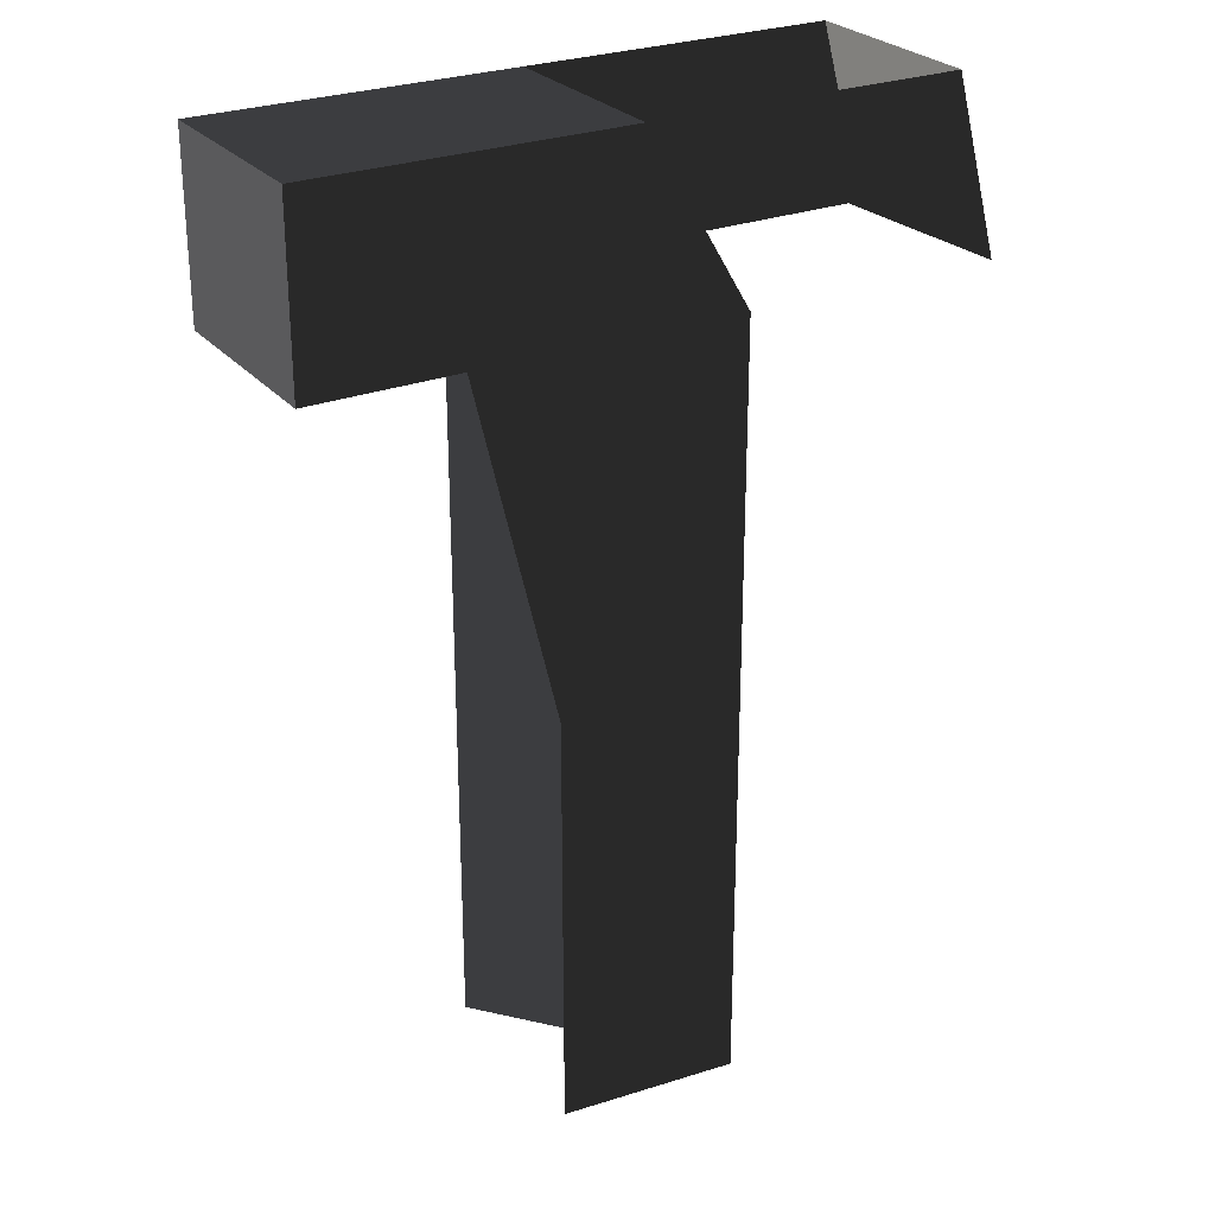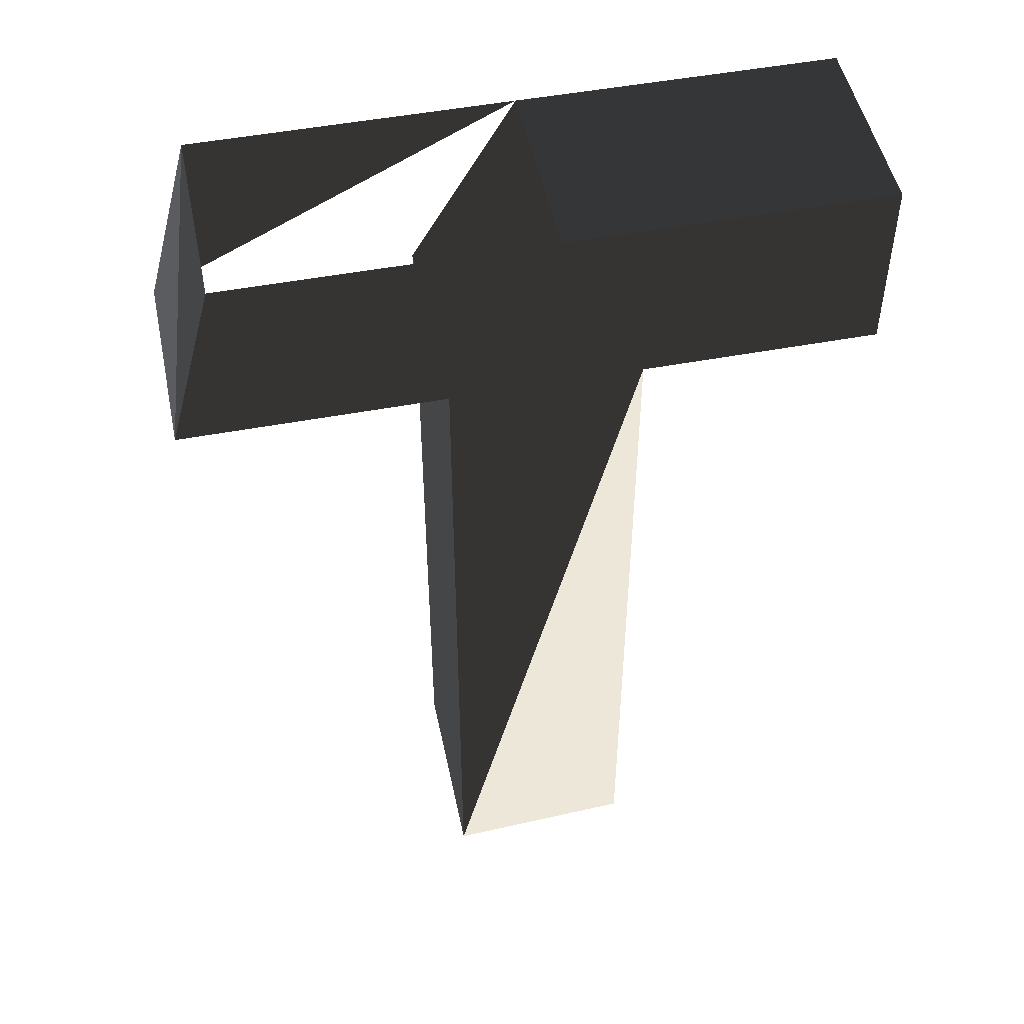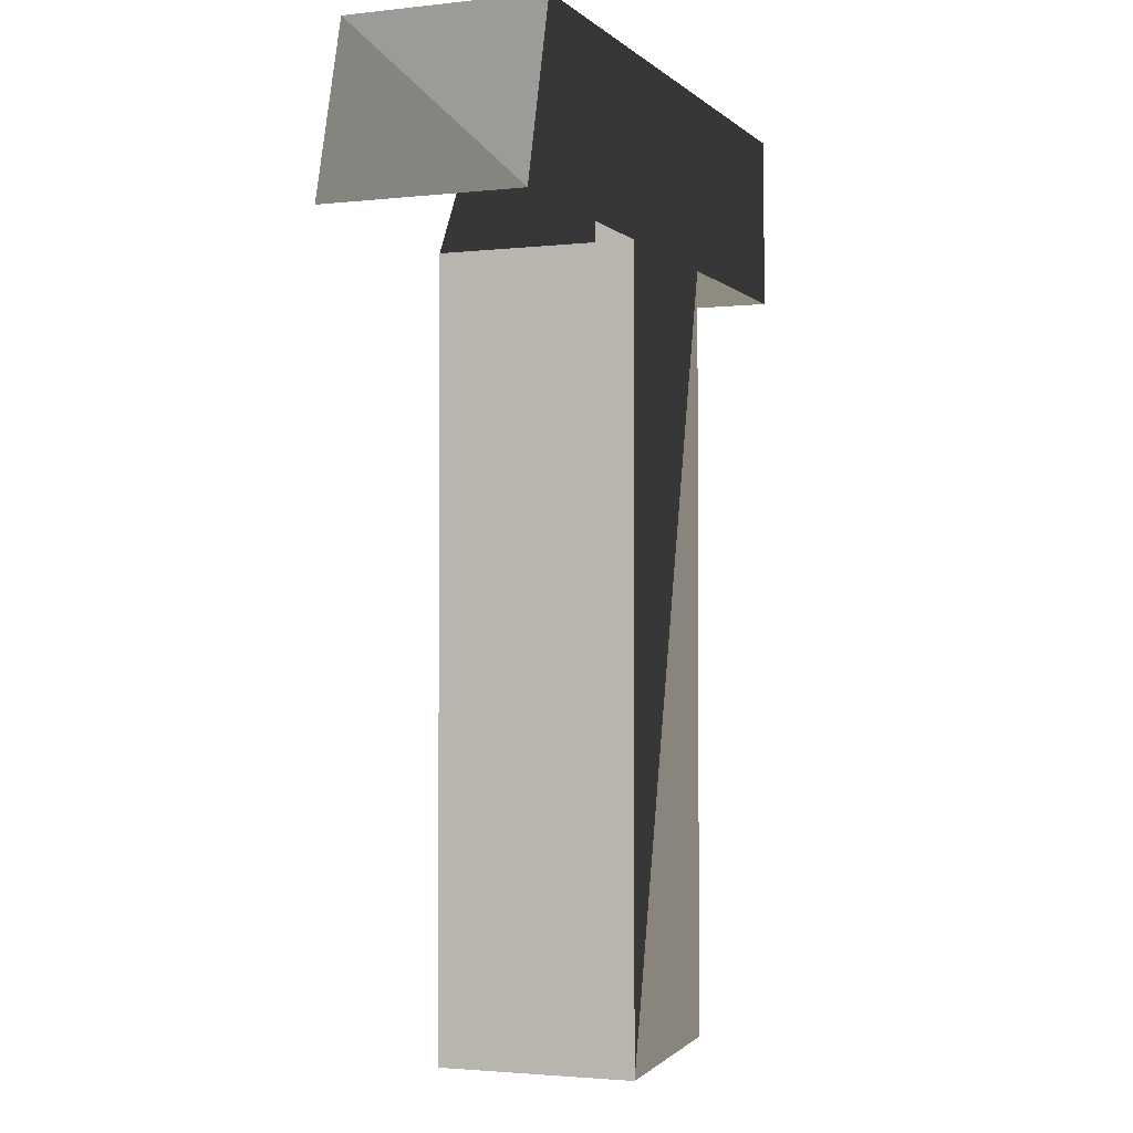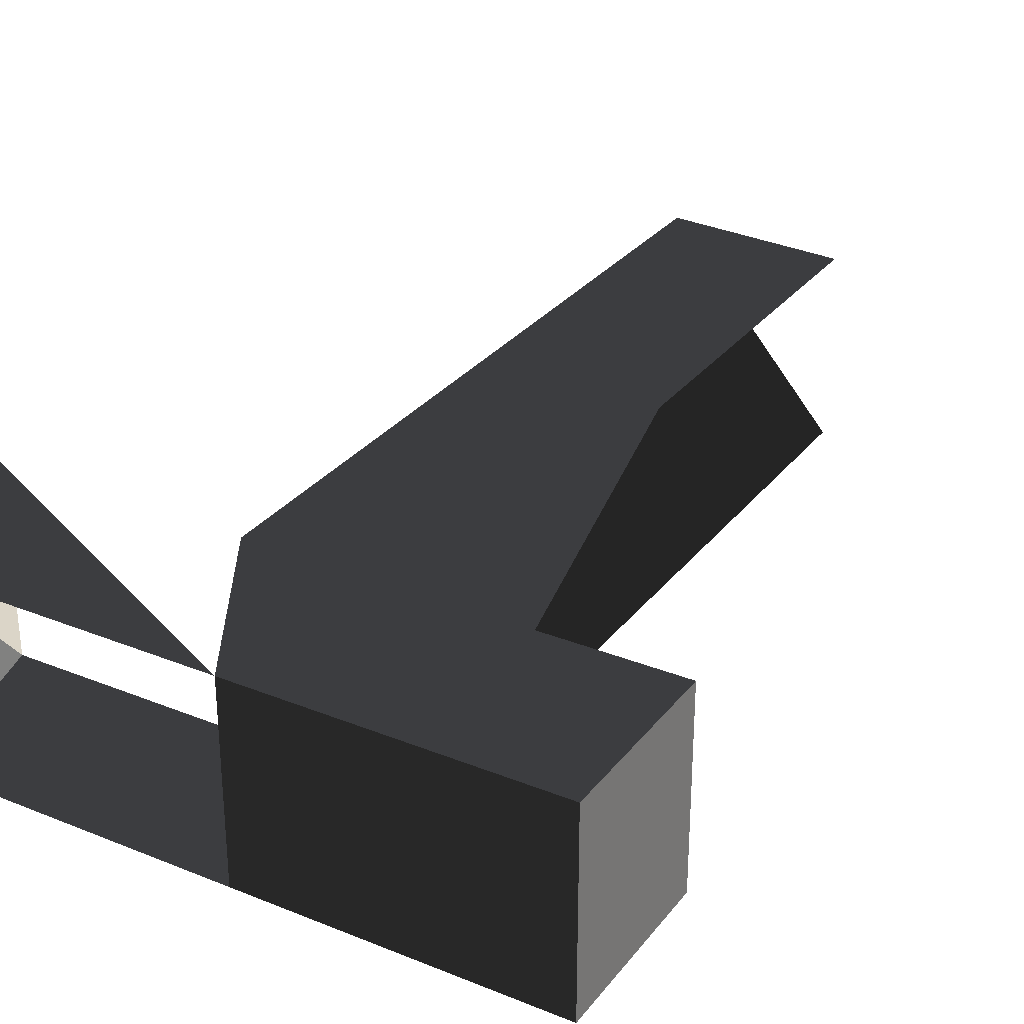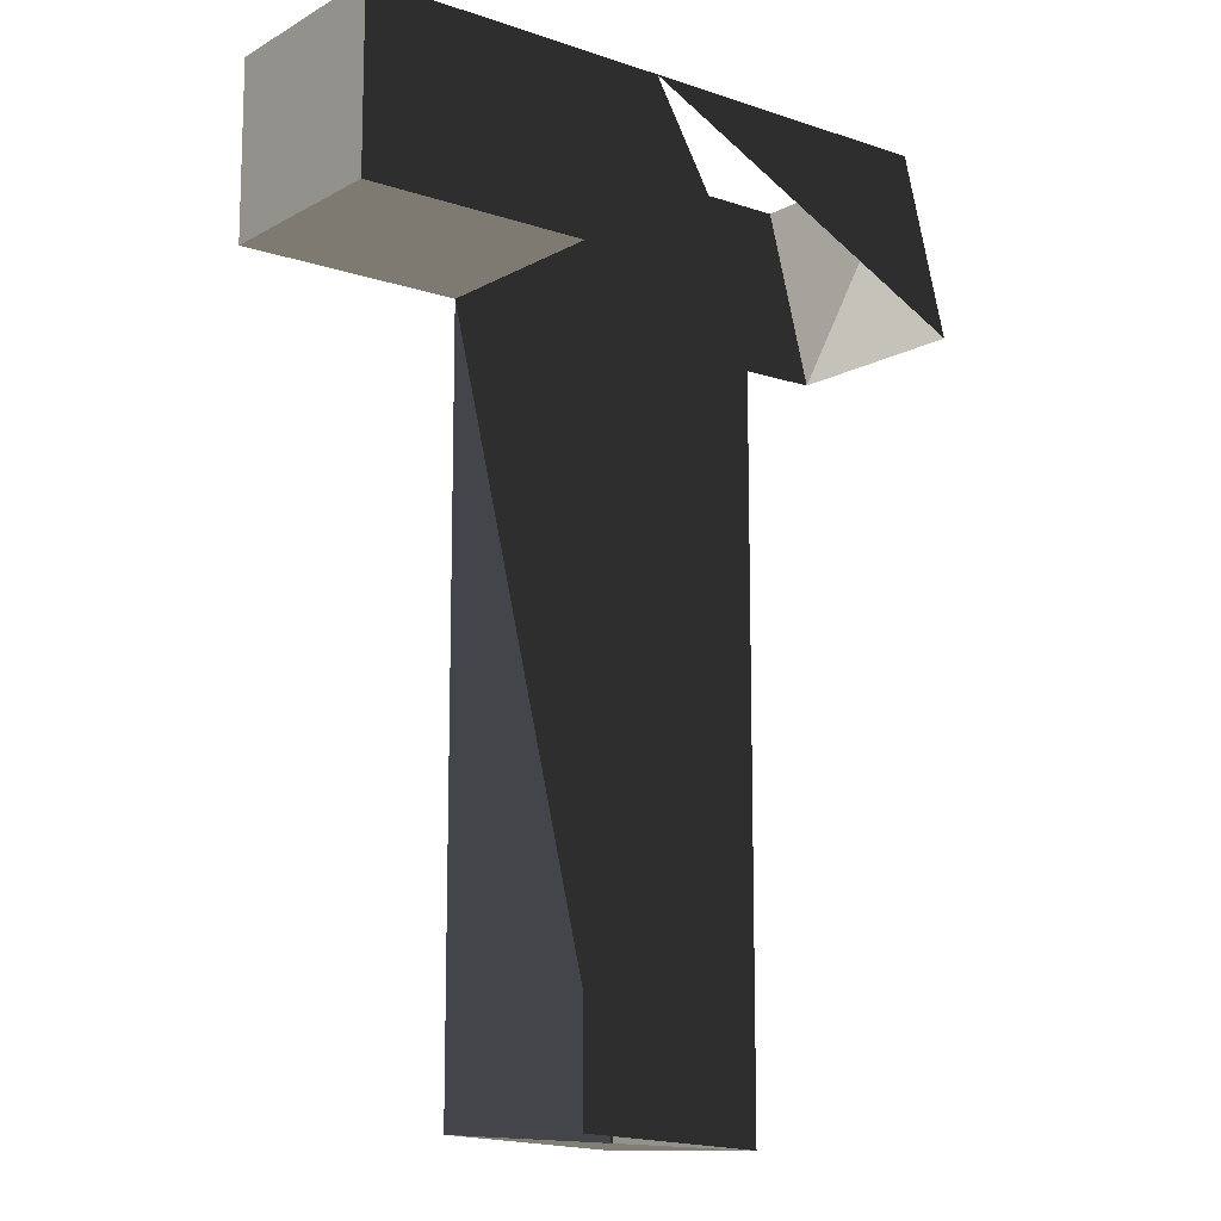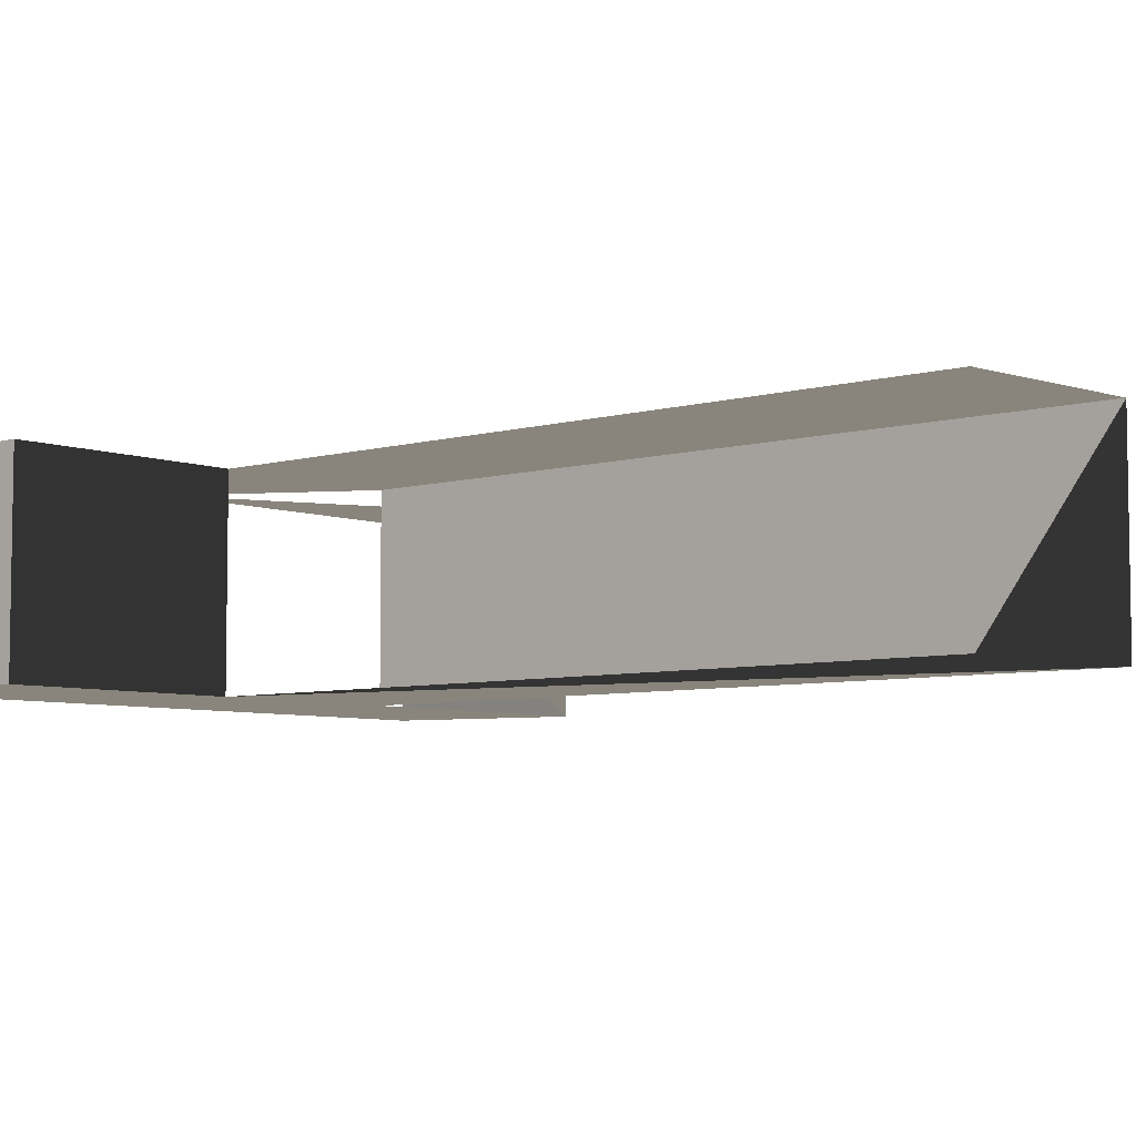
<metadata>
{"format":"obj","ext":"obj","renderer":"f3d","projection":"perspective","resolution":1024,"background":"white","views":[{"elev":26.8,"azim":-30.9,"up":"+Y"},{"elev":50.0,"azim":168.3,"up":"+Y"},{"elev":-2.5,"azim":111.7,"up":"+Y"},{"elev":29.6,"azim":-149.4,"up":"+Z"},{"elev":-12.1,"azim":-38.1,"up":"+Y"},{"elev":-6.0,"azim":-48.6,"up":"+Z"}]}
</metadata>
<code>
v 0.0376 0.1564 0.0381
v -0.0007 0.2214 0.0381
v -0.0309 0.1564 0.0381
v -0.0309 0.1564 0.0381
v 0.0376 -0.1286 0.0381
v -0.0309 -0.1236 0.0381
v -0.0309 -0.1236 -0.0347
v -0.0309 0.1564 -0.0347
v 0.0376 -0.1286 0.0381
v 0.0376 -0.1286 -0.0347
v 0.0376 0.1564 -0.0347
v -0.0309 0.1564 -0.0347
v 0.0376 -0.1286 0.0381
v 0.0376 0.1564 0.0381
v 0.1316 0.1564 0.0381
v 0.1316 0.1564 -0.0347
v -0.0007 0.2214 0.0381
v 0.1141 0.2214 0.0381
v 0.1141 0.2214 -0.0347
v 0.1316 0.1564 -0.0347
v -0.0007 0.2214 -0.0347
v 0.0376 0.1564 -0.0347
v -0.0309 0.1564 -0.0347
v -0.0309 0.1564 -0.0347
v -0.1154 0.2214 -0.0347
v -0.1154 0.1564 -0.0347
v -0.1154 0.1564 0.0381
v -0.0309 0.1564 0.0381
v -0.1154 0.2214 0.0381
v -0.0007 0.2214 0.0381
v -0.1154 0.1564 -0.0347
v -0.1154 0.2214 -0.0347
v -0.0007 0.2214 -0.0347
v -0.0007 0.2214 0.0381
v 0.1141 0.2214 -0.0347
v 0.1141 0.2214 0.0381
g Group_001
f 1 2 3
f 1 3 6 5
g Group_002
f 7 8 10 9
f 10 8 12 11
f 10 11 14 13
g Group_003
f 15 16 18 17
f 18 16 20 19
f 19 20 22 21
f 21 22 23
f 21 23 26 25
f 26 23 28 27
f 27 28 30 29
f 27 29 32 31
f 32 29 34 33
g Group_004

</code>
